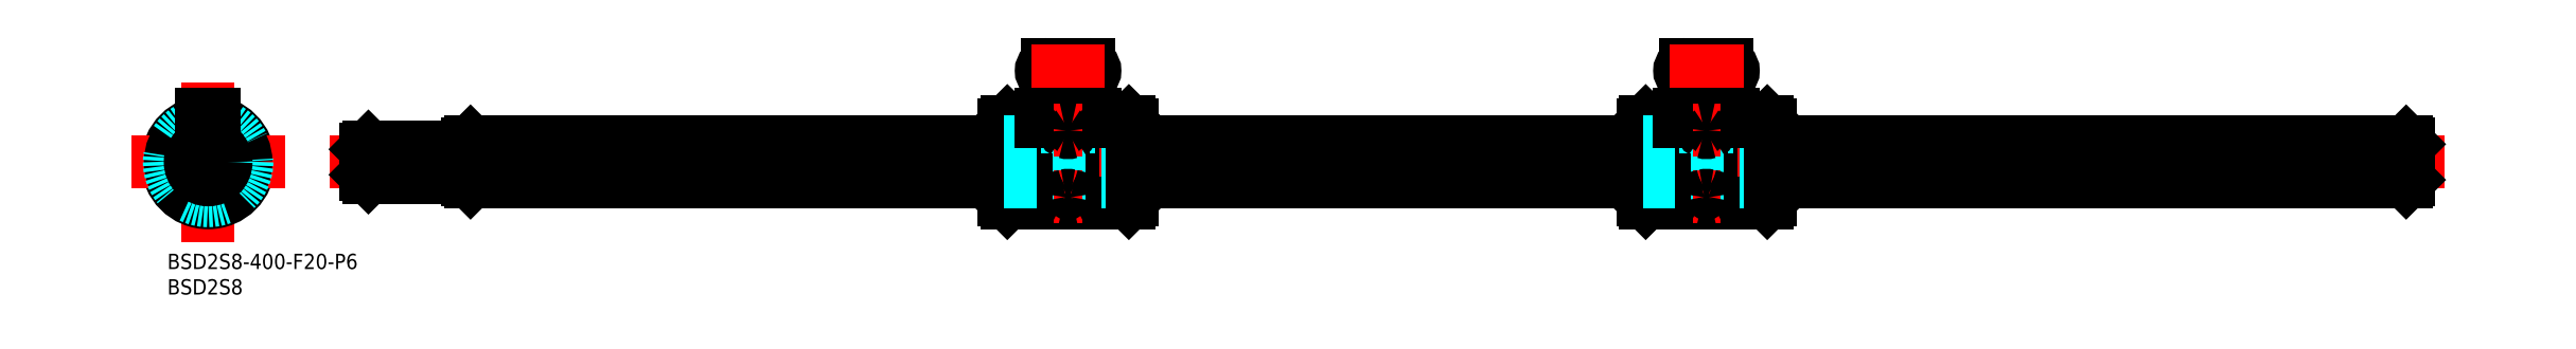
<metadata>
{"format":"dxf","ext":"dxf","renderer":"ezdxf+matplotlib","layout":"modelspace","background":"white","min_lineweight":24,"dpi":150}
</metadata>
<code>
0
SECTION
2
ENTITIES
0
INSERT
8
MSM_CONTINUOUS
2
*U2
10
0
20
0
30
0
0
INSERT
8
MSM_CONTINUOUS
2
*U3
10
0
20
0
30
0
0
LINE
8
MSM_CENTER
10
445.9
20
18
30
0
11
31.88
21
18
31
0
0
LINE
8
MSM_CONTINUOUS
10
164.5
20
10
30
0
11
175.5
21
10
31
0
0
LINE
8
MSM_CONTINUOUS
10
164.5
20
26
30
0
11
171.1
21
26
31
0
0
LINE
8
MSM_CONTINUOUS
10
163.9
20
25.4
30
0
11
163.9
21
10.6
31
0
0
LINE
8
MSM_CONTINUOUS
10
164.5
20
26
30
0
11
164.5
21
10
31
0
0
LINE
8
MSM_CONTINUOUS
10
163.9
20
10.6
30
0
11
164.5
21
10
31
0
0
LINE
8
MSM_CONTINUOUS
10
164.5
20
26
30
0
11
163.9
21
25.4
31
0
0
LINE
8
MSM_CENTER
10
176.4
20
39.17
30
0
11
176.4
21
8
31
0
0
LINE
8
MSM_CONTINUOUS
10
175.5
20
16.75
30
0
11
175.5
21
10
31
0
0
LINE
8
MSM_CONTINUOUS
10
177.3
20
16.75
30
0
11
177.3
21
10
31
0
0
LINE
8
MSM_CONTINUOUS
10
188.9
20
10.6
30
0
11
188.9
21
25.4
31
0
0
LINE
8
MSM_CONTINUOUS
10
188.3
20
26
30
0
11
188.3
21
10
31
0
0
LINE
8
MSM_CONTINUOUS
10
188.3
20
10
30
0
11
177.3
21
10
31
0
0
ARC
8
MSM_CONTINUOUS
10
176.4
20
9.188
30
0
40
1.212
50
42.08
51
137.9
0
LINE
8
MSM_CONTINUOUS
10
188.9
20
10.6
30
0
11
188.3
21
10
31
0
0
LINE
8
MSM_CONTINUOUS
10
188.3
20
26
30
0
11
181.6
21
26
31
0
0
ARC
8
MSM_CONTINUOUS
10
176.4
20
26.7
30
0
40
1.204
50
221.6
51
318.4
0
LINE
8
MSM_CONTINUOUS
10
175.5
20
25.9
30
0
11
175.5
21
16.75
31
0
0
LINE
8
MSM_CONTINUOUS
10
177.3
20
25.9
30
0
11
177.3
21
16.75
31
0
0
LINE
8
MSM_CONTINUOUS
10
188.9
20
25.4
30
0
11
188.3
21
26
31
0
0
LINE
8
MSM_CENTER
10
8
20
33.65
30
0
11
8
21
2.35
31
0
0
CIRCLE
8
MSM_CONTINUOUS
10
8
20
18
30
0
40
8
0
LINE
8
MSM_DASHED
10
12.95
20
23.76
30
0
11
10.87
21
20.79
31
0
0
LINE
8
MSM_DASHED
10
11.72
20
24.63
30
0
11
9.639
21
21.65
31
0
0
LINE
8
MSM_CENTER
10
8.86
20
19.23
30
0
11
13.74
21
26.19
31
0
0
LINE
8
MSM_DASHED
10
9.25
20
24.8
30
0
11
6.75
21
24.8
31
0
0
LINE
8
MSM_DASHED
10
6.75
20
25.9
30
0
11
6.75
21
24.8
31
0
0
LINE
8
MSM_DASHED
10
9.25
20
25.9
30
0
11
9.25
21
24.8
31
0
0
LINE
8
MSM_CENTER
10
23
20
18
30
0
11
-7
21
18
31
0
0
ARC
8
MSM_CONTINUOUS
10
8
20
18
30
0
40
4
50
122.9
51
227.1
0
LINE
8
MSM_CENTER
10
6.506
20
18.13
30
0
11
-1.962
21
18.87
31
0
0
LINE
8
MSM_DASHED
10
0.4005
20
17.91
30
0
11
4.021
21
17.6
31
0
0
LINE
8
MSM_DASHED
10
0.5312
20
19.41
30
0
11
4.151
21
19.09
31
0
0
LINE
8
MSM_CENTER
10
8.639
20
16.64
30
0
11
12.26
21
8.952
31
0
0
LINE
8
MSM_DASHED
10
10.54
20
10.84
30
0
11
8.995
21
14.13
31
0
0
ARC
8
MSM_CONTINUOUS
10
12.78
20
17.58
30
0
40
1
50
141.9
51
208.1
0
ARC
8
MSM_CONTINUOUS
10
8
20
18
30
0
40
4
50
2.852
51
107.1
0
LINE
8
MSM_CENTER
10
5.464
20
23.44
30
0
11
7.239
21
19.63
31
0
0
ARC
8
MSM_CONTINUOUS
10
5.971
20
22.35
30
0
40
1
50
261.9
51
328.1
0
LINE
8
MSM_CENTER
10
13.98
20
17.48
30
0
11
9.793
21
17.84
31
0
0
ARC
8
MSM_CONTINUOUS
10
8
20
18
30
0
40
4
50
242.9
51
347.1
0
LINE
8
MSM_CENTER
10
4.559
20
13.09
30
0
11
6.968
21
16.53
31
0
0
ARC
8
MSM_CONTINUOUS
10
5.247
20
14.07
30
0
40
1
50
21.88
51
88.12
0
LINE
8
MSM_DASHED
10
11.9
20
11.48
30
0
11
10.35
21
14.76
31
0
0
LINE
8
MSM_DASHED
10
181.6
20
24.8
30
0
11
181.6
21
25.9
31
0
0
LINE
8
MSM_DASHED
10
171.1
20
25.9
30
0
11
171.1
21
24.8
31
0
0
LINE
8
MSM_DASHED
10
171.1
20
24.8
30
0
11
181.6
21
24.8
31
0
0
CIRCLE
8
MSM_CONTINUOUS
10
8
20
18
30
0
40
7.4
0
ARC
8
MSM_DASHED
10
8
20
18
30
0
40
7.6
50
99.47
51
80.53
0
LINE
8
MSM_CONTINUOUS
10
59.38
20
22
30
0
11
163.9
21
22
31
0
0
LINE
8
MSM_CONTINUOUS
10
59.38
20
14
30
0
11
163.9
21
14
31
0
0
LINE
8
MSM_CONTINUOUS
10
438.9
20
21.5
30
0
11
438.9
21
14.5
31
0
0
LINE
8
MSM_CONTINUOUS
10
59.38
20
17.11
30
0
11
163.9
21
17.11
31
0
0
LINE
8
MSM_CONTINUOUS
10
59.38
20
18.2
30
0
11
163.9
21
18.2
31
0
0
LINE
8
MSM_DASHED
10
163.9
20
17.11
30
0
11
188.9
21
17.11
31
0
0
LINE
8
MSM_DASHED
10
163.9
20
14
30
0
11
188.9
21
14
31
0
0
LINE
8
MSM_DASHED
10
163.9
20
18.2
30
0
11
188.9
21
18.2
31
0
0
LINE
8
MSM_DASHED
10
163.9
20
22
30
0
11
188.9
21
22
31
0
0
LINE
8
MSM_CONTINUOUS
10
188.9
20
14
30
0
11
288.9
21
14
31
0
0
LINE
8
MSM_CONTINUOUS
10
188.9
20
17.11
30
0
11
288.9
21
17.11
31
0
0
LINE
8
MSM_CONTINUOUS
10
188.9
20
18.2
30
0
11
288.9
21
18.2
31
0
0
LINE
8
MSM_CONTINUOUS
10
188.9
20
22
30
0
11
288.9
21
22
31
0
0
ARC
8
MSM_CONTINUOUS
10
180.4
20
35.92
30
0
40
1.25
50
270
51
90
0
LINE
8
MSM_CONTINUOUS
10
172.4
20
34.67
30
0
11
180.4
21
34.67
31
0
0
ARC
8
MSM_CONTINUOUS
10
172.4
20
35.92
30
0
40
1.25
50
90
51
270
0
LINE
8
MSM_CONTINUOUS
10
172.4
20
37.17
30
0
11
180.4
21
37.17
31
0
0
LINE
8
MSM_CENTER
10
183.6
20
35.92
30
0
11
169.1
21
35.92
31
0
0
LINE
8
MSM_CONTINUOUS
10
438.4
20
22
30
0
11
438.9
21
21.5
31
0
0
LINE
8
MSM_CONTINUOUS
10
438.9
20
14.5
30
0
11
438.4
21
14
31
0
0
LINE
8
MSM_CONTINUOUS
10
438.4
20
22
30
0
11
438.4
21
14
31
0
0
CIRCLE
8
MSM_CONTINUOUS
10
8
20
18
30
0
40
3.5
0
LINE
8
MSM_CONTINUOUS
10
171.1
20
27.3
30
0
11
181.6
21
27.3
31
0
0
LINE
8
MSM_CONTINUOUS
10
171.1
20
25.9
30
0
11
171.1
21
27.3
31
0
0
LINE
8
MSM_CONTINUOUS
10
181.6
20
25.9
30
0
11
181.6
21
27.3
31
0
0
LINE
8
MSM_CONTINUOUS
10
6.75
20
27.3
30
0
11
9.25
21
27.3
31
0
0
LINE
8
MSM_CONTINUOUS
10
9.25
20
25.9
30
0
11
9.25
21
27.3
31
0
0
LINE
8
MSM_CONTINUOUS
10
6.75
20
25.9
30
0
11
6.75
21
27.3
31
0
0
LINE
8
MSM_CONTINUOUS
10
175.5
20
25.9
30
0
11
171.1
21
25.9
31
0
0
LINE
8
MSM_CONTINUOUS
10
177.3
20
25.9
30
0
11
181.6
21
25.9
31
0
0
LINE
8
MSM_CONTINUOUS
10
289.5
20
10
30
0
11
300.5
21
10
31
0
0
LINE
8
MSM_CONTINUOUS
10
289.5
20
26
30
0
11
296.1
21
26
31
0
0
LINE
8
MSM_CONTINUOUS
10
288.9
20
25.4
30
0
11
288.9
21
10.6
31
0
0
LINE
8
MSM_CONTINUOUS
10
289.5
20
26
30
0
11
289.5
21
10
31
0
0
LINE
8
MSM_CONTINUOUS
10
288.9
20
10.6
30
0
11
289.5
21
10
31
0
0
LINE
8
MSM_CONTINUOUS
10
289.5
20
26
30
0
11
288.9
21
25.4
31
0
0
LINE
8
MSM_CENTER
10
301.4
20
39.17
30
0
11
301.4
21
8
31
0
0
LINE
8
MSM_CONTINUOUS
10
300.5
20
16.75
30
0
11
300.5
21
10
31
0
0
LINE
8
MSM_CONTINUOUS
10
302.3
20
16.75
30
0
11
302.3
21
10
31
0
0
LINE
8
MSM_CONTINUOUS
10
313.9
20
10.6
30
0
11
313.9
21
25.4
31
0
0
LINE
8
MSM_CONTINUOUS
10
313.3
20
26
30
0
11
313.3
21
10
31
0
0
LINE
8
MSM_CONTINUOUS
10
313.3
20
10
30
0
11
302.3
21
10
31
0
0
ARC
8
MSM_CONTINUOUS
10
301.4
20
9.188
30
0
40
1.212
50
42.08
51
137.9
0
LINE
8
MSM_CONTINUOUS
10
313.9
20
10.6
30
0
11
313.3
21
10
31
0
0
LINE
8
MSM_CONTINUOUS
10
313.3
20
26
30
0
11
306.6
21
26
31
0
0
ARC
8
MSM_CONTINUOUS
10
301.4
20
26.7
30
0
40
1.204
50
221.6
51
318.4
0
LINE
8
MSM_CONTINUOUS
10
300.5
20
25.9
30
0
11
300.5
21
16.75
31
0
0
LINE
8
MSM_CONTINUOUS
10
302.3
20
25.9
30
0
11
302.3
21
16.75
31
0
0
LINE
8
MSM_CONTINUOUS
10
313.9
20
25.4
30
0
11
313.3
21
26
31
0
0
LINE
8
MSM_DASHED
10
306.6
20
24.8
30
0
11
306.6
21
25.9
31
0
0
LINE
8
MSM_DASHED
10
296.1
20
25.9
30
0
11
296.1
21
24.8
31
0
0
LINE
8
MSM_DASHED
10
296.1
20
24.8
30
0
11
306.6
21
24.8
31
0
0
LINE
8
MSM_DASHED
10
288.9
20
17.11
30
0
11
313.9
21
17.11
31
0
0
LINE
8
MSM_DASHED
10
288.9
20
14
30
0
11
313.9
21
14
31
0
0
LINE
8
MSM_DASHED
10
288.9
20
18.2
30
0
11
313.9
21
18.2
31
0
0
LINE
8
MSM_DASHED
10
288.9
20
22
30
0
11
313.9
21
22
31
0
0
ARC
8
MSM_CONTINUOUS
10
305.4
20
35.92
30
0
40
1.25
50
270
51
90
0
LINE
8
MSM_CONTINUOUS
10
297.4
20
34.67
30
0
11
305.4
21
34.67
31
0
0
ARC
8
MSM_CONTINUOUS
10
297.4
20
35.92
30
0
40
1.25
50
90
51
270
0
LINE
8
MSM_CONTINUOUS
10
297.4
20
37.17
30
0
11
305.4
21
37.17
31
0
0
LINE
8
MSM_CENTER
10
308.6
20
35.92
30
0
11
294.1
21
35.92
31
0
0
LINE
8
MSM_CONTINUOUS
10
296.1
20
27.3
30
0
11
306.6
21
27.3
31
0
0
LINE
8
MSM_CONTINUOUS
10
296.1
20
25.9
30
0
11
296.1
21
27.3
31
0
0
LINE
8
MSM_CONTINUOUS
10
306.6
20
25.9
30
0
11
306.6
21
27.3
31
0
0
LINE
8
MSM_CONTINUOUS
10
300.5
20
25.9
30
0
11
296.1
21
25.9
31
0
0
LINE
8
MSM_CONTINUOUS
10
302.3
20
25.9
30
0
11
306.6
21
25.9
31
0
0
LINE
8
MSM_CONTINUOUS
10
313.9
20
22
30
0
11
438.4
21
22
31
0
0
LINE
8
MSM_CONTINUOUS
10
313.9
20
18.2
30
0
11
438.4
21
18.2
31
0
0
LINE
8
MSM_CONTINUOUS
10
313.9
20
17.11
30
0
11
438.4
21
17.11
31
0
0
LINE
8
MSM_CONTINUOUS
10
313.9
20
14
30
0
11
438.4
21
14
31
0
0
LINE
8
MSM_CONTINUOUS
10
38.88
20
20.5
30
0
11
38.88
21
15.5
31
0
0
LINE
8
MSM_CONTINUOUS
10
58.88
20
21.5
30
0
11
58.88
21
14.5
31
0
0
LINE
8
MSM_CONTINUOUS
10
58.88
20
21
30
0
11
39.38
21
21
31
0
0
LINE
8
MSM_CONTINUOUS
10
58.88
20
15
30
0
11
39.38
21
15
31
0
0
LINE
8
MSM_CONTINUOUS
10
38.88
20
15.5
30
0
11
39.38
21
15
31
0
0
LINE
8
MSM_CONTINUOUS
10
38.88
20
20.5
30
0
11
39.38
21
21
31
0
0
LINE
8
MSM_CONTINUOUS
10
59.38
20
22
30
0
11
58.88
21
21.5
31
0
0
LINE
8
MSM_CONTINUOUS
10
58.88
20
14.5
30
0
11
59.38
21
14
31
0
0
LINE
8
MSM_CONTINUOUS
10
59.38
20
22
30
0
11
59.38
21
14
31
0
0
LINE
8
MSM_CONTINUOUS
10
39.38
20
21
30
0
11
39.38
21
15
31
0
0
CIRCLE
8
MSM_CONTINUOUS
10
8
20
18
30
0
40
2.5
0
CIRCLE
8
MSM_CONTINUOUS
10
8
20
18
30
0
40
3
0
LINE
8
MSM_CENTER
10
304.1
20
24.23
30
0
11
298.6
21
24.23
31
0
0
LINE
8
MSM_CENTER
10
298.6
20
11.12
30
0
11
304.1
21
11.12
31
0
0
ARC
8
MSM_CONTINUOUS
10
301
20
24.22
30
0
40
0.3728
50
115.6
51
179
0
ARC
8
MSM_CONTINUOUS
10
301.1
20
24.23
30
0
40
0.4362
50
180.1
51
241.7
0
ARC
8
MSM_CONTINUOUS
10
301.8
20
24.22
30
0
40
0.3728
50
0.9594
51
64.37
0
ARC
8
MSM_CONTINUOUS
10
301.7
20
24.23
30
0
40
0.4362
50
298.3
51
359.9
0
ARC
8
MSM_CONTINUOUS
10
301.4
20
25.56
30
0
40
1.794
50
253.1
51
286.9
0
ARC
8
MSM_CONTINUOUS
10
301.4
20
22.52
30
0
40
2.108
50
75.2
51
104.8
0
ARC
8
MSM_CONTINUOUS
10
300.9
20
11.11
30
0
40
0.316
50
98.56
51
178.1
0
ARC
8
MSM_CONTINUOUS
10
300.9
20
11.15
30
0
40
0.2863
50
186
51
215.9
0
ARC
8
MSM_CONTINUOUS
10
301.8
20
11.11
30
0
40
0.316
50
1.855
51
81.44
0
ARC
8
MSM_CONTINUOUS
10
301.8
20
11.15
30
0
40
0.2863
50
324.1
51
354
0
ARC
8
MSM_CONTINUOUS
10
301.4
20
9.166
30
0
40
2.31
50
77.98
51
102
0
ARC
8
MSM_CONTINUOUS
10
301.4
20
13.02
30
0
40
2.184
50
253.6
51
286.4
0
ARC
8
MSM_CONTINUOUS
10
300.8
20
11.12
30
0
40
0.2053
50
219.7
51
247.7
0
ARC
8
MSM_CONTINUOUS
10
301.9
20
11.12
30
0
40
0.2053
50
292.3
51
320.3
0
LINE
8
MSM_CENTER
10
179.1
20
24.23
30
0
11
173.6
21
24.23
31
0
0
LINE
8
MSM_CENTER
10
173.6
20
11.12
30
0
11
179.1
21
11.12
31
0
0
ARC
8
MSM_CONTINUOUS
10
176
20
24.22
30
0
40
0.3728
50
115.6
51
179
0
ARC
8
MSM_CONTINUOUS
10
176.1
20
24.23
30
0
40
0.4362
50
180.1
51
241.7
0
ARC
8
MSM_CONTINUOUS
10
176.8
20
24.22
30
0
40
0.3728
50
0.9594
51
64.37
0
ARC
8
MSM_CONTINUOUS
10
176.7
20
24.23
30
0
40
0.4362
50
298.3
51
359.9
0
ARC
8
MSM_CONTINUOUS
10
176.4
20
25.56
30
0
40
1.794
50
253.1
51
286.9
0
ARC
8
MSM_CONTINUOUS
10
176.4
20
22.52
30
0
40
2.108
50
75.2
51
104.8
0
ARC
8
MSM_CONTINUOUS
10
175.9
20
11.11
30
0
40
0.316
50
98.56
51
178.1
0
ARC
8
MSM_CONTINUOUS
10
175.9
20
11.15
30
0
40
0.2863
50
186
51
215.9
0
ARC
8
MSM_CONTINUOUS
10
176.8
20
11.11
30
0
40
0.316
50
1.855
51
81.44
0
ARC
8
MSM_CONTINUOUS
10
176.8
20
11.15
30
0
40
0.2863
50
324.1
51
354
0
ARC
8
MSM_CONTINUOUS
10
176.4
20
9.166
30
0
40
2.31
50
77.98
51
102
0
ARC
8
MSM_CONTINUOUS
10
176.4
20
13.02
30
0
40
2.184
50
253.6
51
286.4
0
ARC
8
MSM_CONTINUOUS
10
175.8
20
11.12
30
0
40
0.2053
50
219.7
51
247.7
0
ARC
8
MSM_CONTINUOUS
10
176.9
20
11.12
30
0
40
0.2053
50
292.3
51
320.3
0
ENDSEC
0
EOF

</code>
